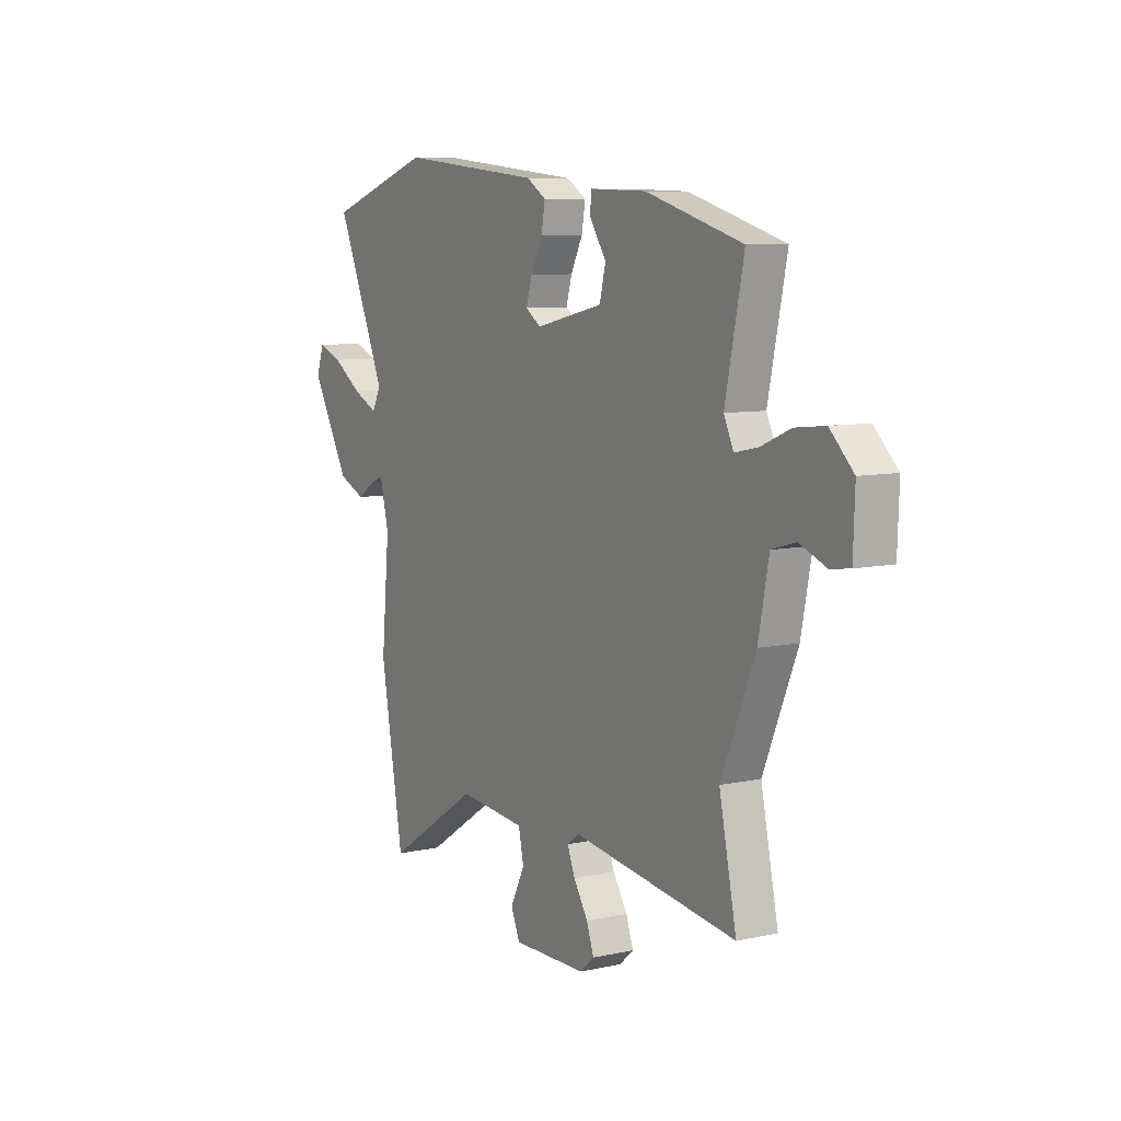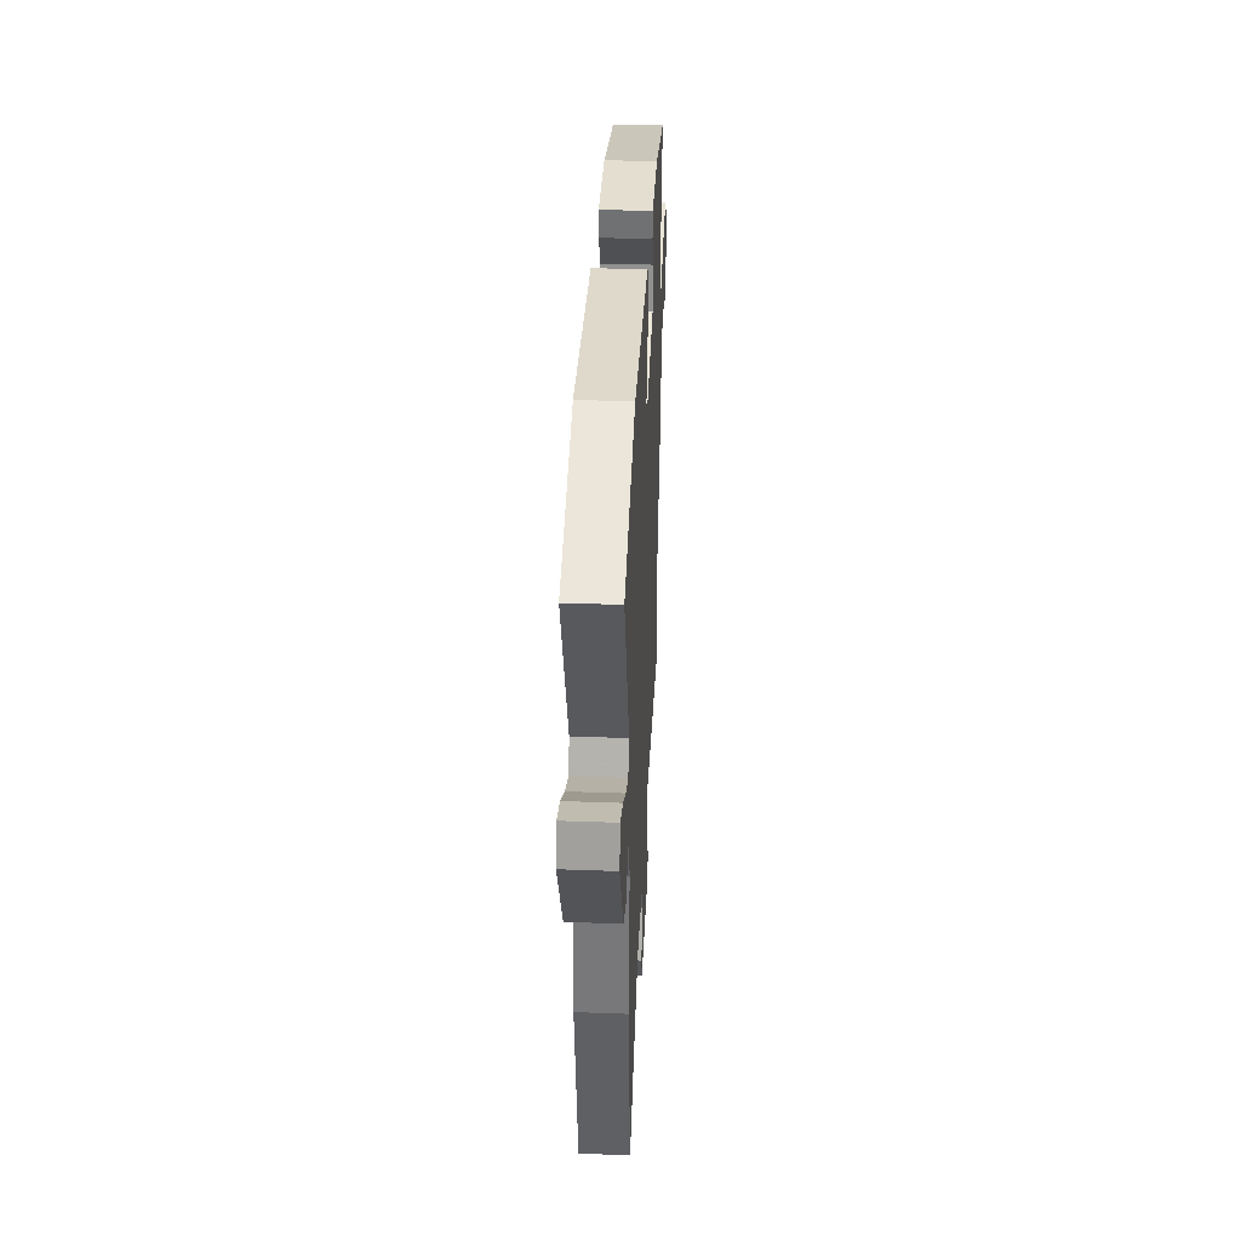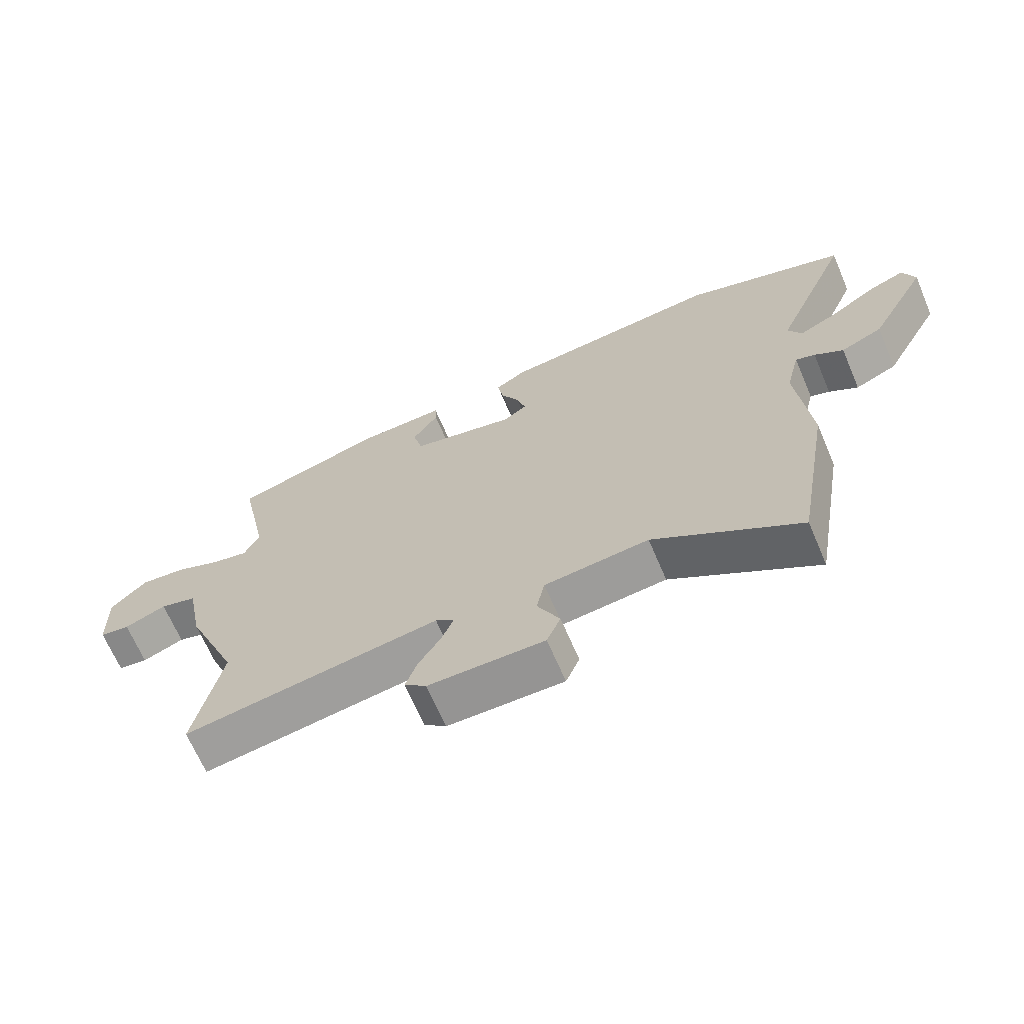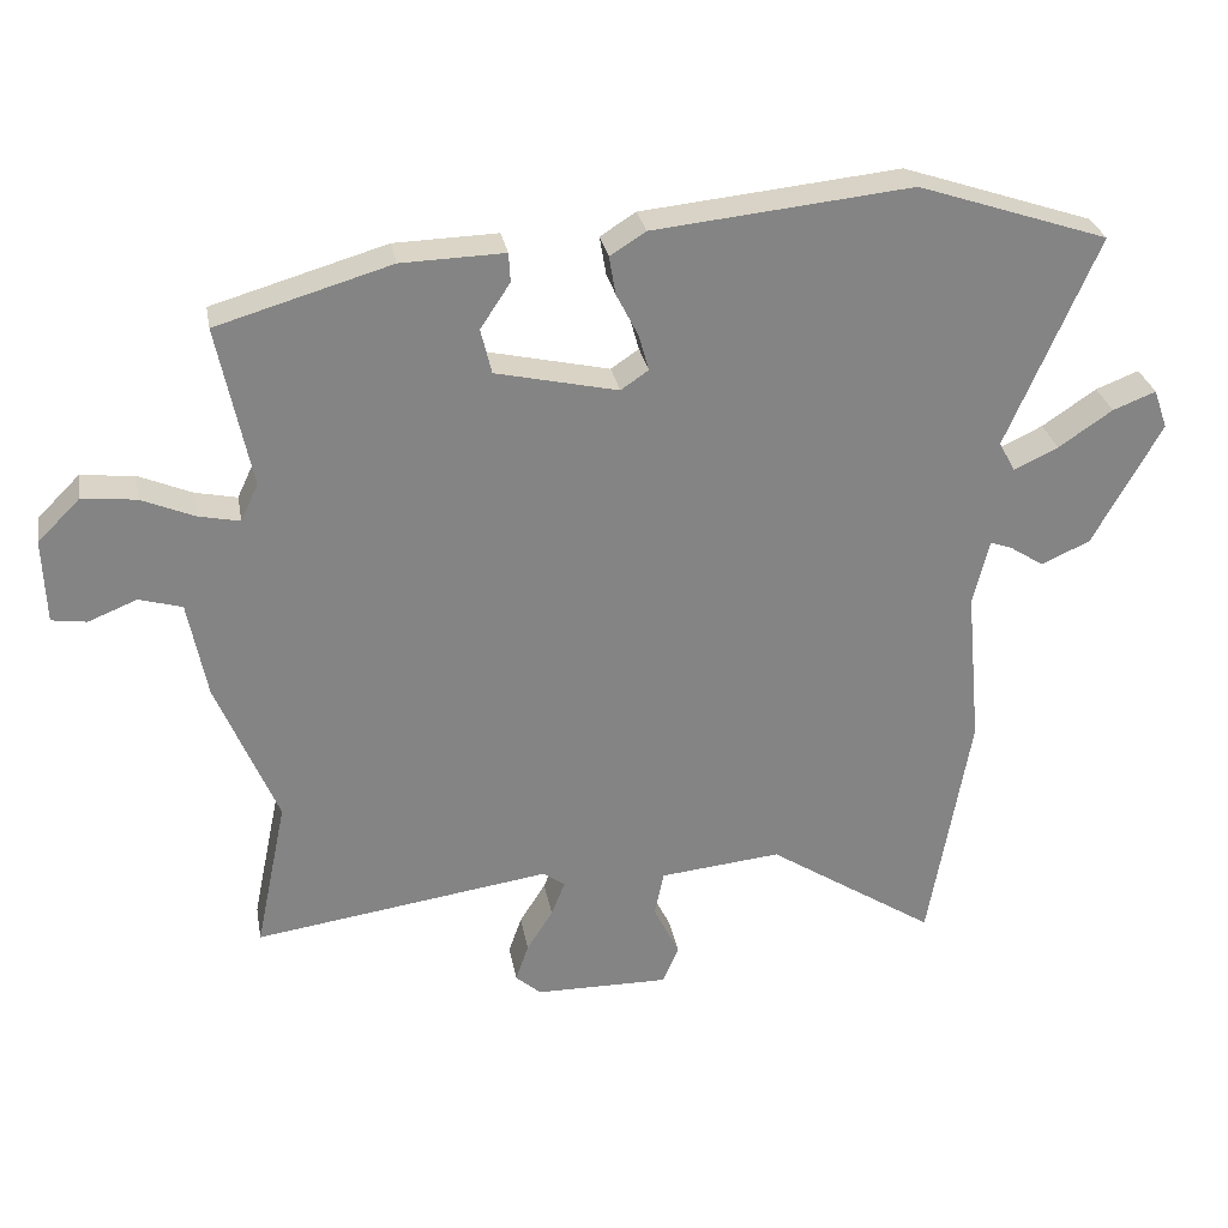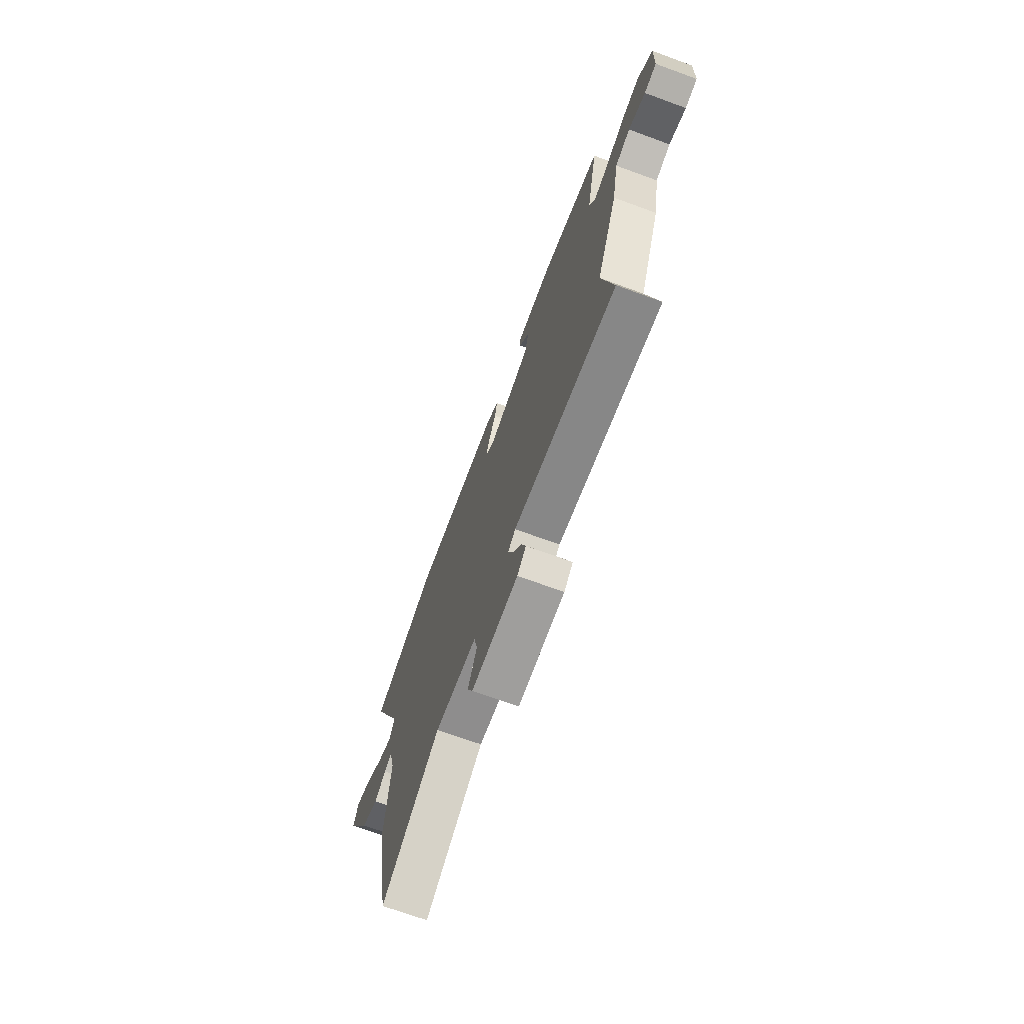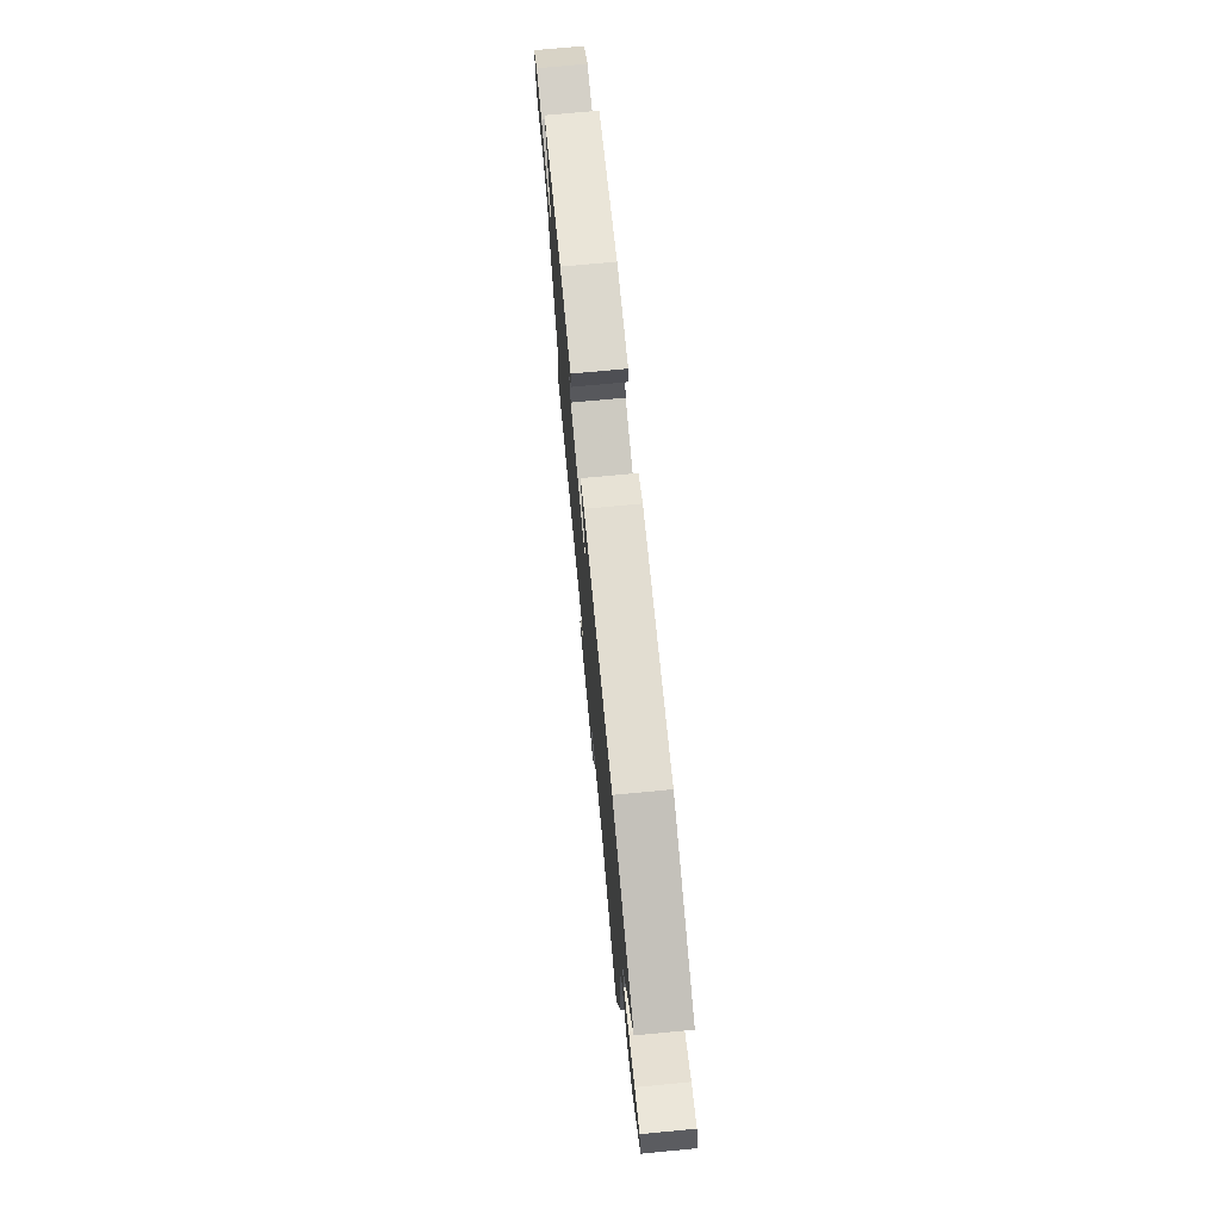
<metadata>
{"format":"obj","ext":"obj","renderer":"f3d","projection":"perspective","resolution":1024,"background":"white","views":[{"elev":8.1,"azim":-121.2,"up":"+Z"},{"elev":37.4,"azim":92.7,"up":"+Z"},{"elev":-67.4,"azim":23.2,"up":"+Z"},{"elev":29.1,"azim":-10.3,"up":"+Z"},{"elev":-70.4,"azim":-110.1,"up":"+Z"},{"elev":74.0,"azim":84.6,"up":"+Z"}]}
</metadata>
<code>
v -0.512 0.07 0.406
v -0.273 0.07 0.476
v -0.131 0.07 0.48
v -0.129 0.07 0.44
v -0.17 0.07 0.378
v -0.155 0.07 0.316
v 0.013 0.07 0.278
v 0.051 0.07 0.304
v 0.037 0.07 0.354
v 0.007 0.07 0.413
v -0.002 0.07 0.466
v 0.047 0.07 0.497
v 0.402 0.07 0.533
v 0.664 0.07 0.445
v 0.539 0.07 0.156
v 0.561 0.07 0.114
v 0.622 0.07 0.143
v 0.696 0.07 0.193
v 0.755 0.07 0.216
v 0.774 0.07 0.162
v 0.68 0.07 -0.007
v 0.613 0.07 -0.037
v 0.567 0.07 -0.007
v 0.536 0.07 0.004
v 0.514 0.07 -0.086
v 0.534 0.07 -0.303
v 0.477 0.07 -0.632
v 0.245 0.07 -0.481
v 0.078 0.07 -0.498
v 0.065 0.07 -0.56
v 0.101 0.07 -0.633
v 0.079 0.07 -0.685
v -0.106 0.07 -0.683
v -0.141 0.07 -0.652
v -0.123 0.07 -0.6
v -0.087 0.07 -0.543
v -0.068 0.07 -0.495
v -0.098 0.07 -0.473
v -0.507 0.07 -0.532
v -0.464 0.07 -0.324
v -0.548 0.07 -0.122
v -0.574 0.07 0.012
v -0.633 0.07 0.029
v -0.7 0.07 0.002
v -0.748 0.07 0.009
v -0.752 0.07 0.125
v -0.694 0.07 0.183
v -0.62 0.07 0.175
v -0.547 0.07 0.144
v -0.49 0.07 0.132
v -0.466 0.07 0.183
v -0.512 0 0.406
v -0.273 0 0.476
v -0.131 0 0.48
v -0.129 0 0.44
v -0.17 0 0.378
v -0.155 0 0.316
v 0.013 0 0.278
v 0.051 0 0.304
v 0.037 0 0.354
v 0.007 0 0.413
v -0.002 0 0.466
v 0.047 0 0.497
v 0.402 0 0.533
v 0.664 0 0.445
v 0.539 0 0.156
v 0.561 0 0.114
v 0.622 0 0.143
v 0.696 0 0.193
v 0.755 0 0.216
v 0.774 0 0.162
v 0.68 0 -0.007
v 0.613 0 -0.037
v 0.567 0 -0.007
v 0.536 0 0.004
v 0.514 0 -0.086
v 0.534 0 -0.303
v 0.477 0 -0.632
v 0.245 0 -0.481
v 0.078 0 -0.498
v 0.065 0 -0.56
v 0.101 0 -0.633
v 0.079 0 -0.685
v -0.106 0 -0.683
v -0.141 0 -0.652
v -0.123 0 -0.6
v -0.087 0 -0.543
v -0.068 0 -0.495
v -0.098 0 -0.473
v -0.507 0 -0.532
v -0.464 0 -0.324
v -0.548 0 -0.122
v -0.574 0 0.012
v -0.633 0 0.029
v -0.7 0 0.002
v -0.748 0 0.009
v -0.752 0 0.125
v -0.694 0 0.183
v -0.62 0 0.175
v -0.547 0 0.144
v -0.49 0 0.132
v -0.466 0 0.183
f 47 48 49
f 46 47 49
f 45 46 49
f 44 45 49
f 43 44 49
f 42 43 49 50
f 40 41 42 50
f 38 39 40
f 38 40 50 51
f 34 35 36
f 33 34 36
f 32 33 36
f 31 32 36
f 30 31 36
f 29 30 36 37
f 51 1 2
f 38 51 2
f 37 38 2
f 29 37 2
f 28 29 2
f 21 22 23
f 20 21 23
f 19 20 23
f 18 19 23
f 17 18 23
f 16 17 23 24
f 15 16 24 25
f 13 14 15
f 12 13 15
f 11 12 15
f 10 11 15
f 9 10 15
f 8 9 15 25
f 2 3 4 5
f 2 5 6
f 28 2 6
f 26 27 28
f 25 26 28
f 8 25 28
f 7 8 28
f 6 7 28
f 100 99 98
f 100 98 97
f 100 97 96
f 100 96 95
f 100 95 94
f 101 100 94 93
f 101 93 92 91
f 91 90 89
f 102 101 91 89
f 87 86 85
f 87 85 84
f 87 84 83
f 87 83 82
f 87 82 81
f 88 87 81 80
f 53 52 102
f 53 102 89
f 53 89 88
f 53 88 80
f 53 80 79
f 74 73 72
f 74 72 71
f 74 71 70
f 74 70 69
f 74 69 68
f 75 74 68 67
f 76 75 67 66
f 66 65 64
f 66 64 63
f 66 63 62
f 66 62 61
f 66 61 60
f 76 66 60 59
f 56 55 54 53
f 57 56 53
f 57 53 79
f 79 78 77
f 79 77 76
f 79 76 59
f 79 59 58
f 79 58 57
f 1 52 53 2
f 2 53 54 3
f 3 54 55 4
f 4 55 56 5
f 5 56 57 6
f 6 57 58 7
f 7 58 59 8
f 8 59 60 9
f 9 60 61 10
f 10 61 62 11
f 11 62 63 12
f 12 63 64 13
f 13 64 65 14
f 14 65 66 15
f 15 66 67 16
f 16 67 68 17
f 17 68 69 18
f 18 69 70 19
f 19 70 71 20
f 20 71 72 21
f 21 72 73 22
f 22 73 74 23
f 23 74 75 24
f 24 75 76 25
f 25 76 77 26
f 26 77 78 27
f 27 78 79 28
f 28 79 80 29
f 29 80 81 30
f 30 81 82 31
f 31 82 83 32
f 32 83 84 33
f 33 84 85 34
f 34 85 86 35
f 35 86 87 36
f 36 87 88 37
f 37 88 89 38
f 38 89 90 39
f 39 90 91 40
f 40 91 92 41
f 41 92 93 42
f 42 93 94 43
f 43 94 95 44
f 44 95 96 45
f 45 96 97 46
f 46 97 98 47
f 47 98 99 48
f 48 99 100 49
f 49 100 101 50
f 50 101 102 51
f 51 102 52 1

</code>
